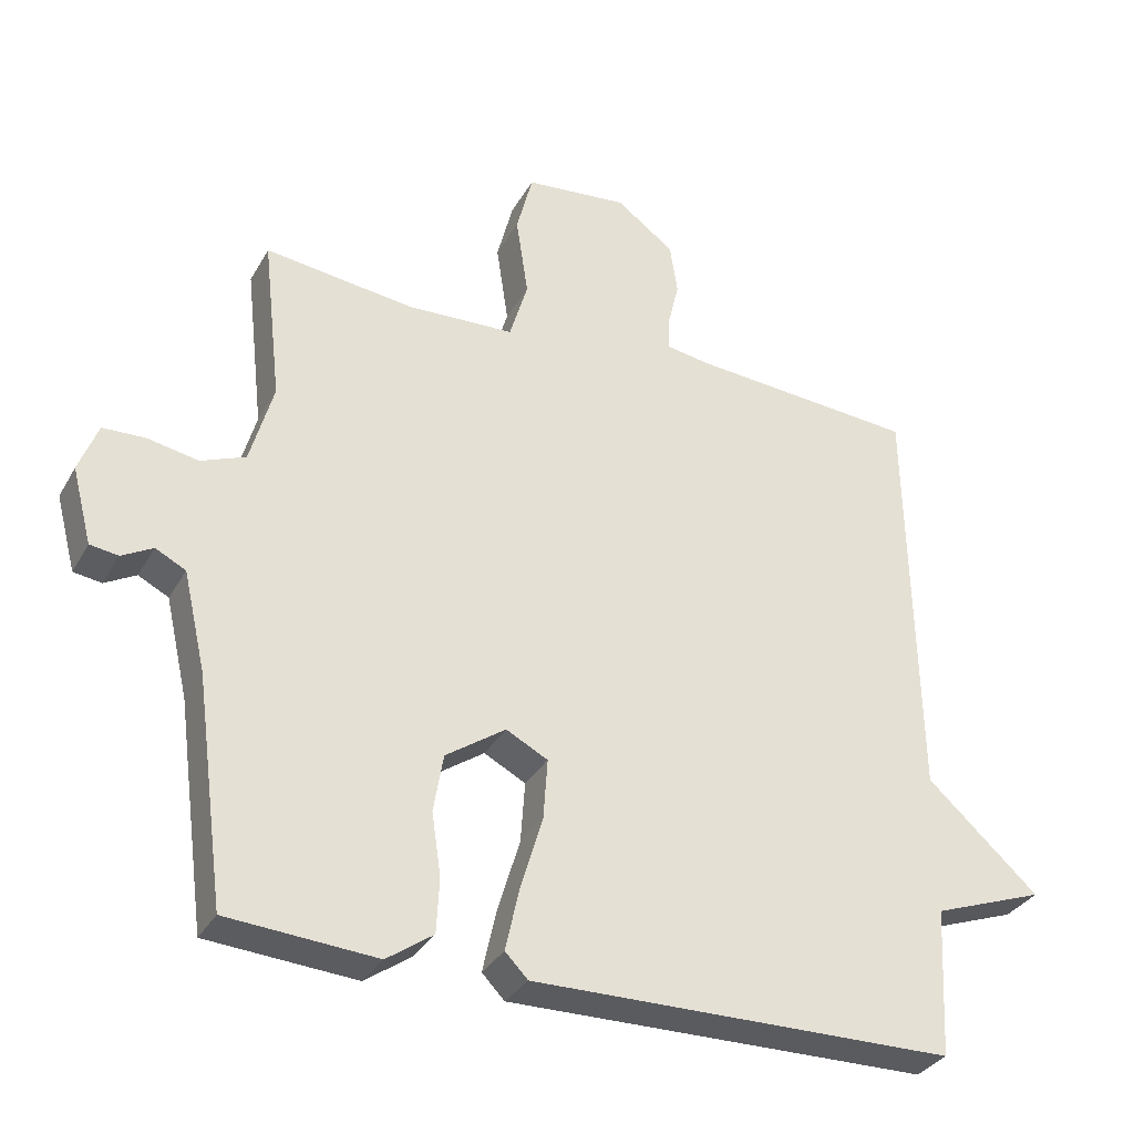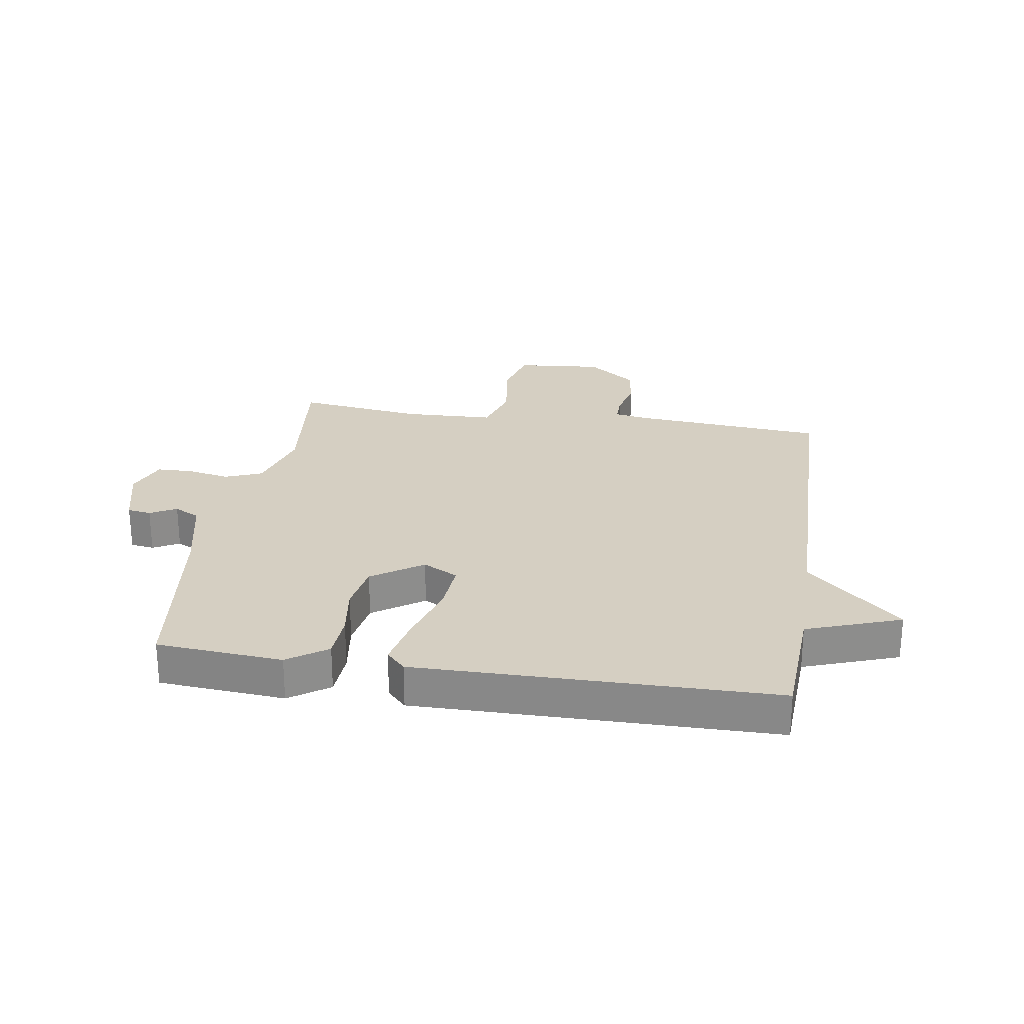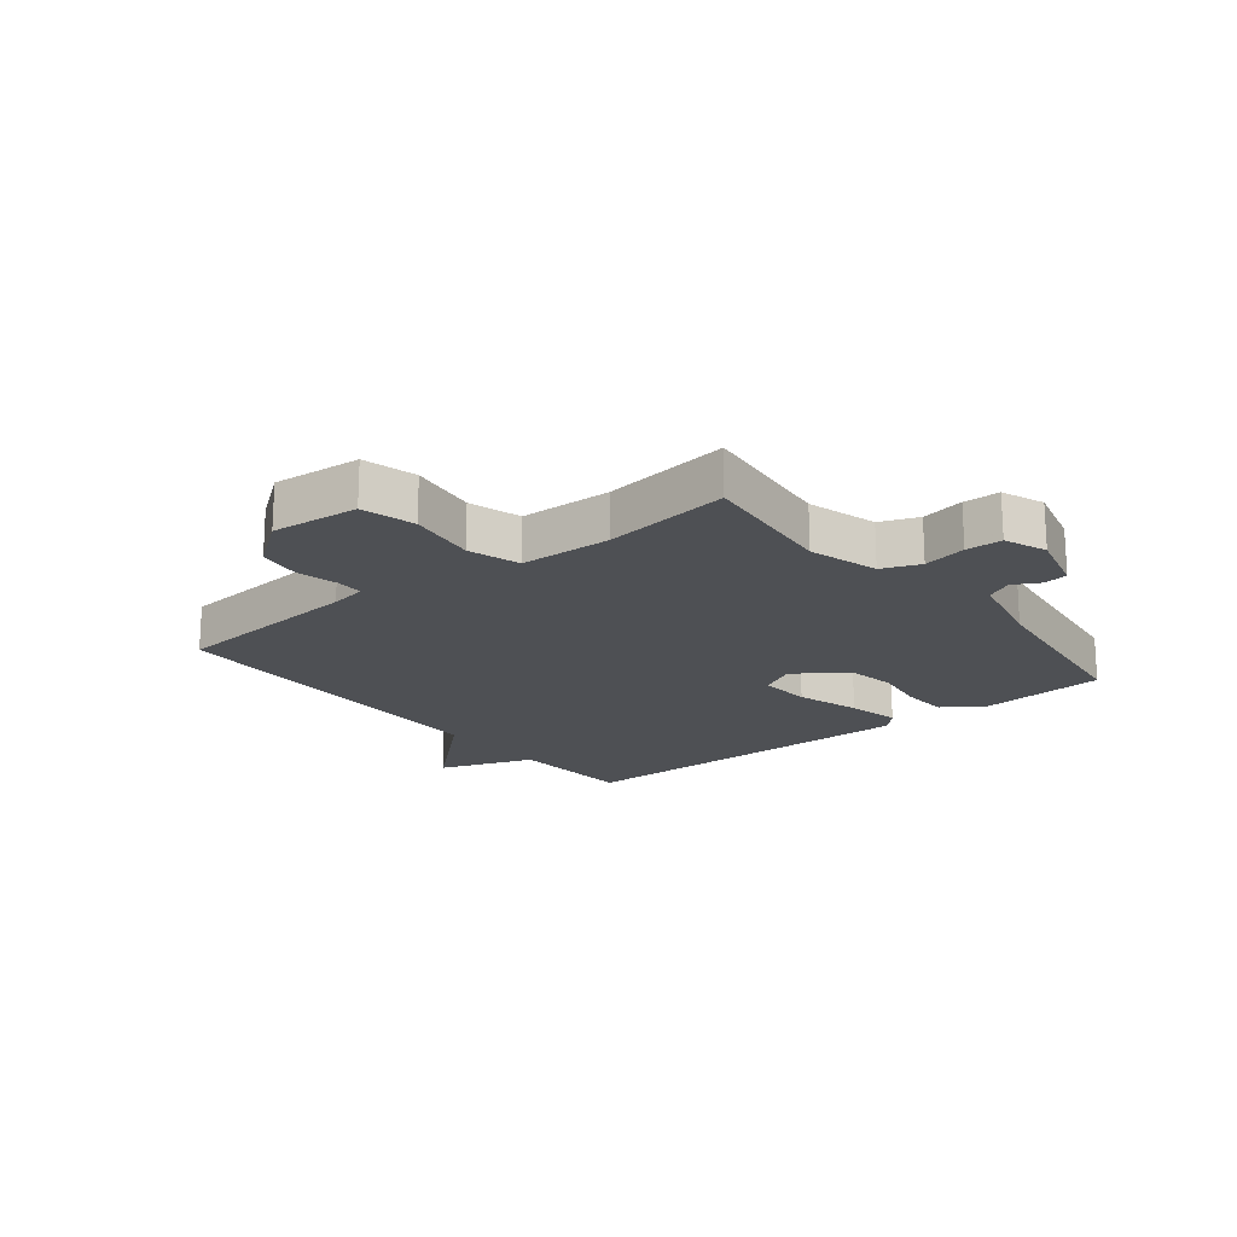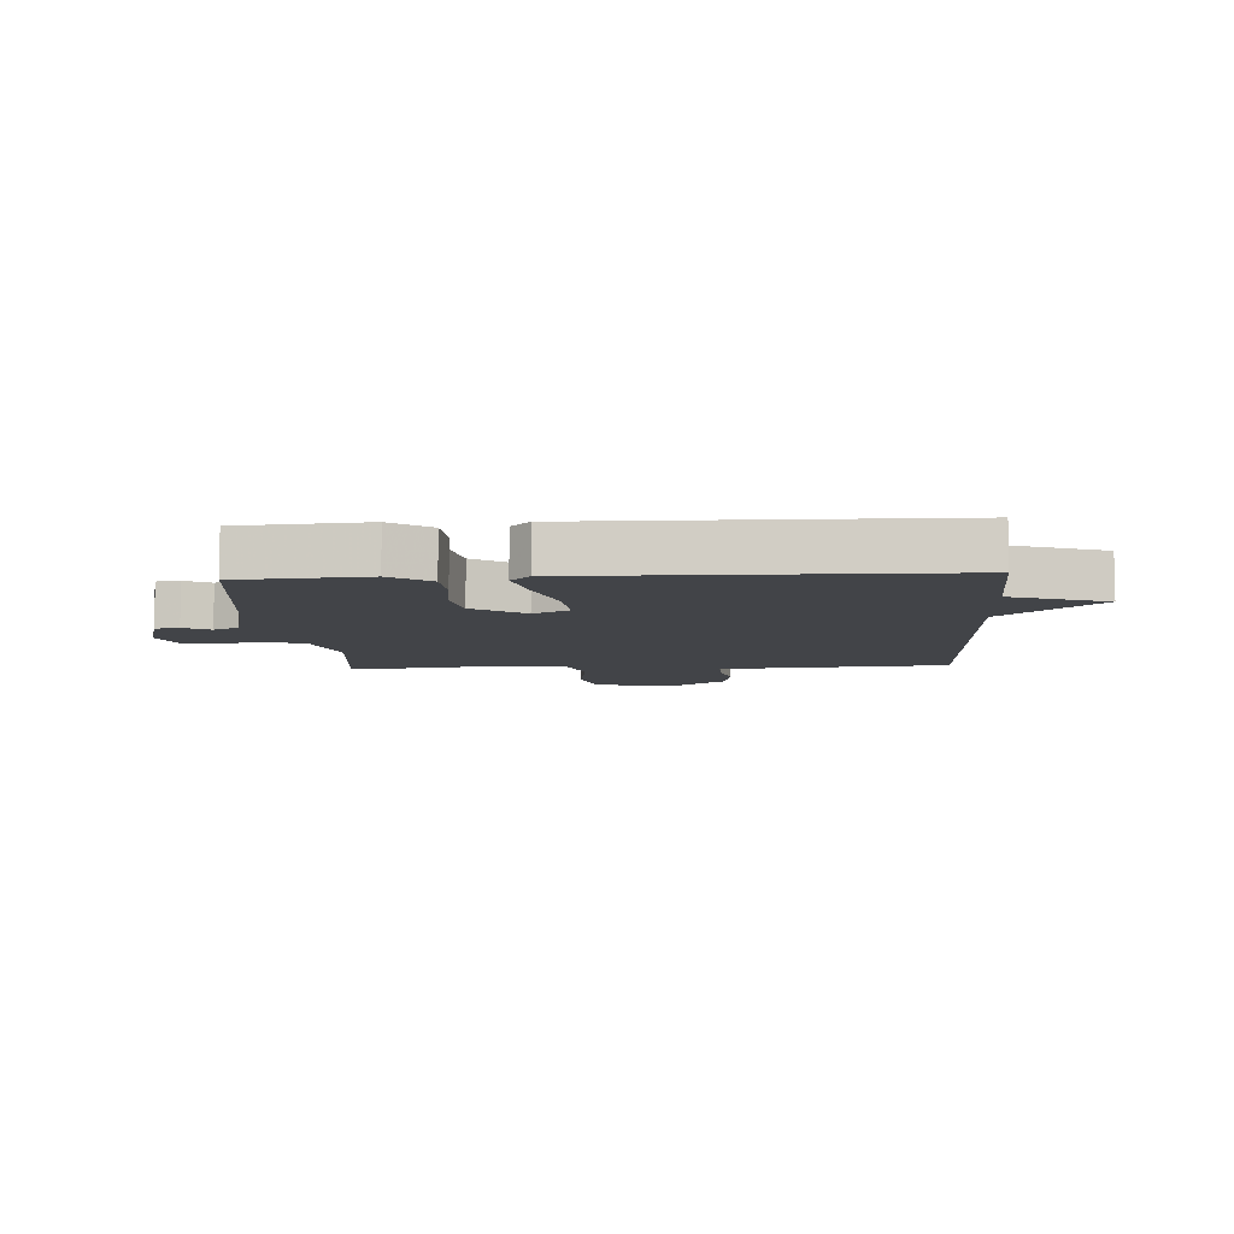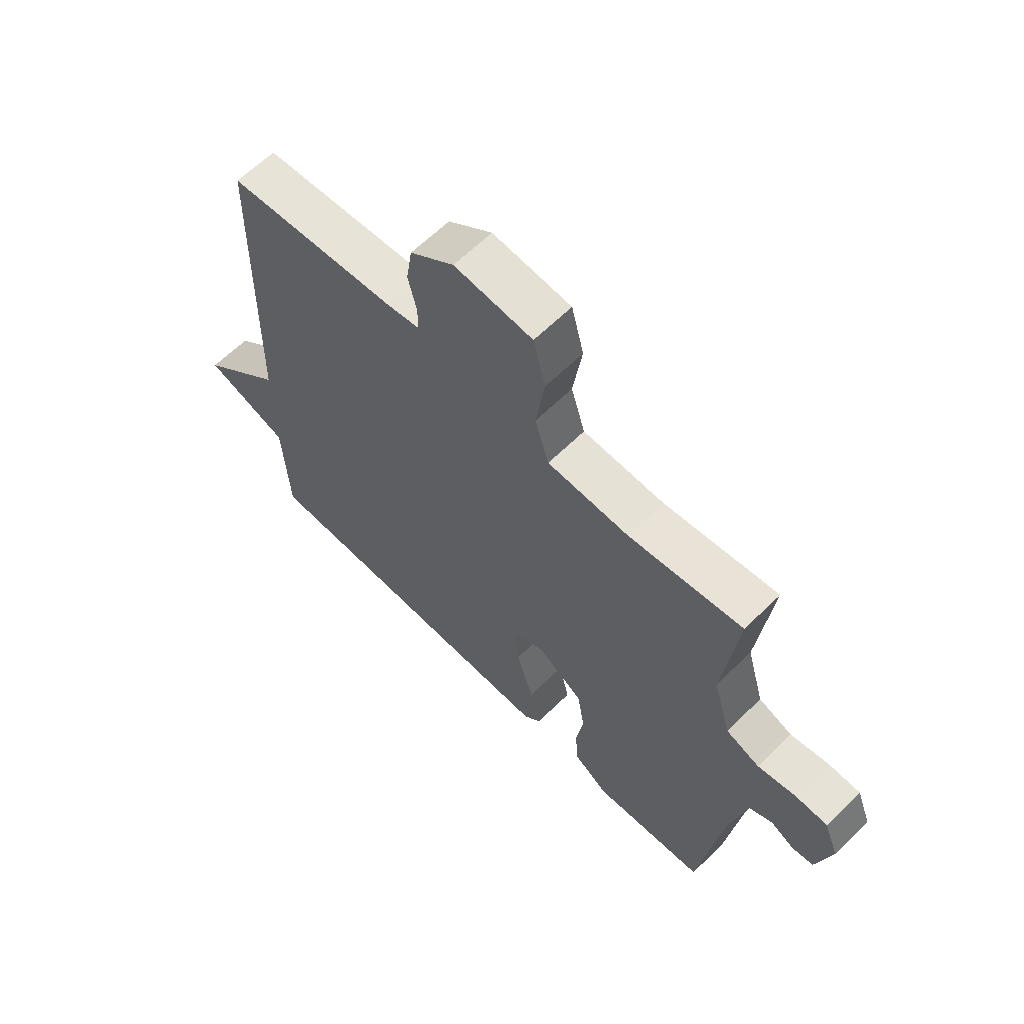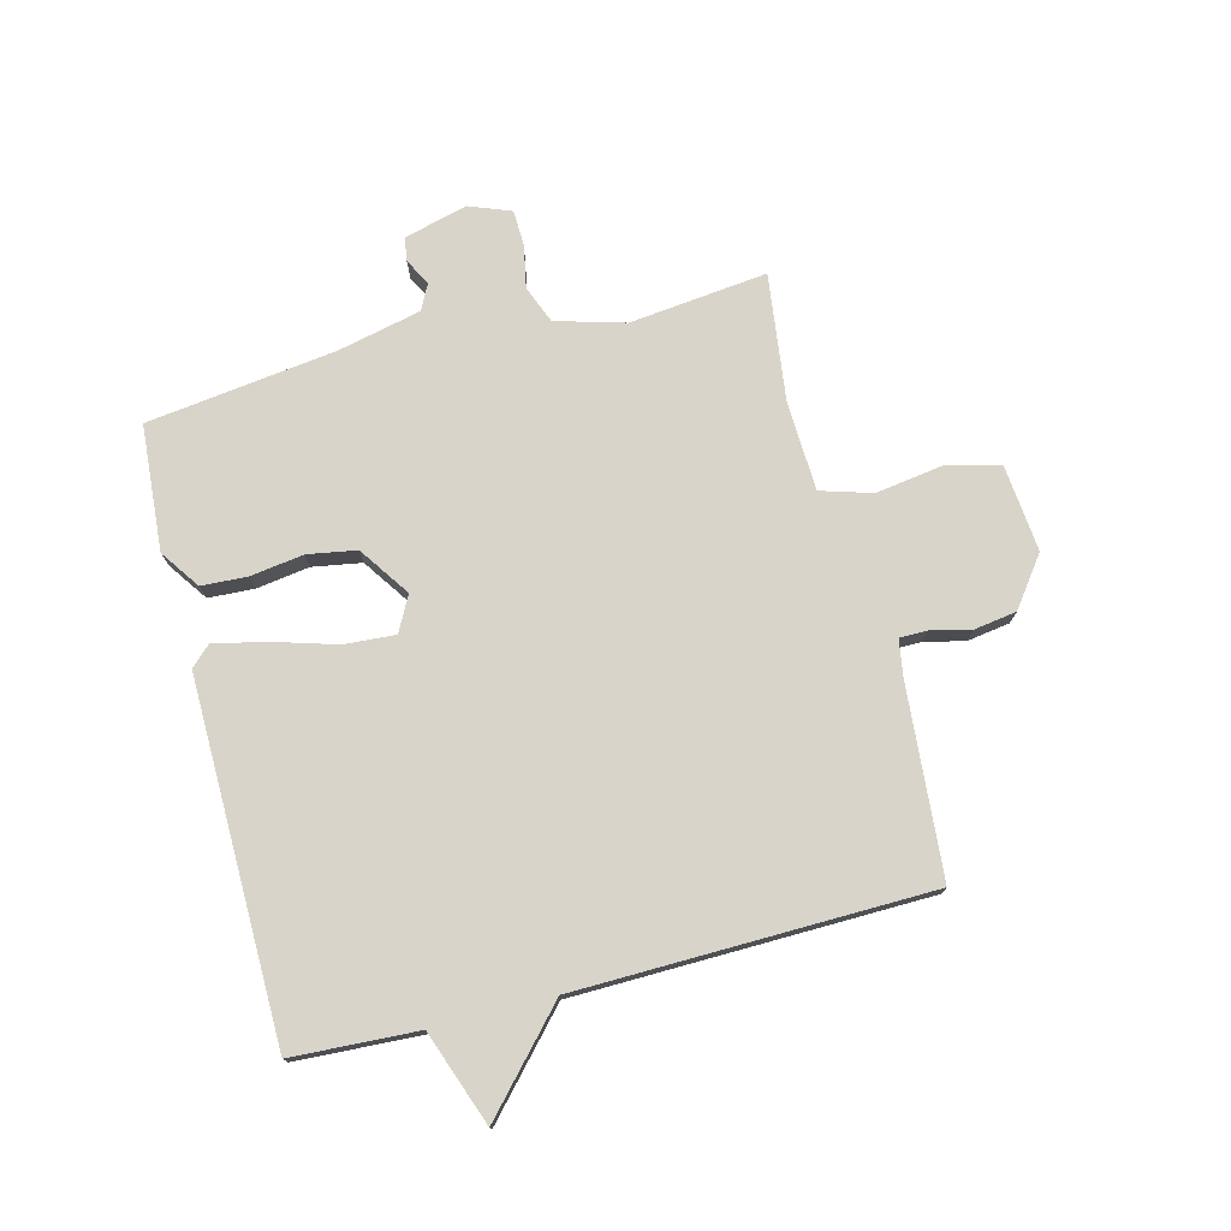
<metadata>
{"format":"obj","ext":"obj","renderer":"f3d","projection":"perspective","resolution":1024,"background":"white","views":[{"elev":-32.7,"azim":154.7,"up":"+Z"},{"elev":25.9,"azim":-171.0,"up":"+Y"},{"elev":-19.0,"azim":38.8,"up":"+Y"},{"elev":-7.8,"azim":-176.5,"up":"+Y"},{"elev":63.1,"azim":45.3,"up":"+Z"},{"elev":75.3,"azim":-104.4,"up":"+Y"}]}
</metadata>
<code>
v 0.5 0.07 -0.5
v 0.289 0.07 -0.516
v 0.223 0.07 -0.47
v 0.219 0.07 -0.393
v 0.232 0.07 -0.304
v 0.218 0.07 -0.222
v 0.133 0.07 -0.164
v 0.074 0.07 -0.195
v 0.08 0.07 -0.281
v 0.112 0.07 -0.387
v 0.131 0.07 -0.474
v 0.099 0.07 -0.507
v -0.5 0.07 -0.5
v -0.511 0.07 -0.29
v -0.669 0.07 -0.233
v -0.511 0.07 -0.09
v -0.5 0.07 0.5
v -0.179 0.07 0.526
v -0.119 0.07 0.536
v -0.119 0.07 0.582
v -0.135 0.07 0.649
v -0.124 0.07 0.721
v -0.042 0.07 0.782
v 0.104 0.07 0.768
v 0.127 0.07 0.679
v 0.11 0.07 0.565
v 0.136 0.07 0.479
v 0.288 0.07 0.473
v 0.5 0.07 0.5
v 0.474 0.07 0.268
v 0.507 0.07 0.152
v 0.57 0.07 0.127
v 0.642 0.07 0.141
v 0.702 0.07 0.139
v 0.729 0.07 0.069
v 0.701 0.07 -0.038
v 0.661 0.07 -0.044
v 0.617 0.07 -0.02
v 0.574 0.07 -0.042
v 0.542 0.07 -0.182
v 0.5 0 -0.5
v 0.289 0 -0.516
v 0.223 0 -0.47
v 0.219 0 -0.393
v 0.232 0 -0.304
v 0.218 0 -0.222
v 0.133 0 -0.164
v 0.074 0 -0.195
v 0.08 0 -0.281
v 0.112 0 -0.387
v 0.131 0 -0.474
v 0.099 0 -0.507
v -0.5 0 -0.5
v -0.511 0 -0.29
v -0.669 0 -0.233
v -0.511 0 -0.09
v -0.5 0 0.5
v -0.179 0 0.526
v -0.119 0 0.536
v -0.119 0 0.582
v -0.135 0 0.649
v -0.124 0 0.721
v -0.042 0 0.782
v 0.104 0 0.768
v 0.127 0 0.679
v 0.11 0 0.565
v 0.136 0 0.479
v 0.288 0 0.473
v 0.5 0 0.5
v 0.474 0 0.268
v 0.507 0 0.152
v 0.57 0 0.127
v 0.642 0 0.141
v 0.702 0 0.139
v 0.729 0 0.069
v 0.701 0 -0.038
v 0.661 0 -0.044
v 0.617 0 -0.02
v 0.574 0 -0.042
v 0.542 0 -0.182
f 36 37 38
f 35 36 38
f 34 35 38
f 33 34 38
f 32 33 38
f 31 32 38 39
f 28 29 30
f 27 28 30 31
f 24 25 26
f 23 24 26
f 22 23 26
f 21 22 26
f 20 21 26
f 19 20 26 27
f 31 39 40
f 27 31 40
f 19 27 40
f 18 19 40
f 14 15 16
f 16 17 18
f 14 16 18
f 13 14 18
f 12 13 18
f 11 12 18
f 10 11 18
f 9 10 18
f 3 4 5
f 2 3 5
f 1 2 5
f 40 1 5
f 40 5 6
f 18 40 6 7
f 8 9 18
f 7 8 18
f 78 77 76
f 78 76 75
f 78 75 74
f 78 74 73
f 78 73 72
f 79 78 72 71
f 70 69 68
f 71 70 68 67
f 66 65 64
f 66 64 63
f 66 63 62
f 66 62 61
f 66 61 60
f 67 66 60 59
f 80 79 71
f 80 71 67
f 80 67 59
f 80 59 58
f 56 55 54
f 58 57 56
f 58 56 54
f 58 54 53
f 58 53 52
f 58 52 51
f 58 51 50
f 58 50 49
f 45 44 43
f 45 43 42
f 45 42 41
f 45 41 80
f 46 45 80
f 47 46 80 58
f 58 49 48
f 58 48 47
f 1 41 42 2
f 2 42 43 3
f 3 43 44 4
f 4 44 45 5
f 5 45 46 6
f 6 46 47 7
f 7 47 48 8
f 8 48 49 9
f 9 49 50 10
f 10 50 51 11
f 11 51 52 12
f 12 52 53 13
f 13 53 54 14
f 14 54 55 15
f 15 55 56 16
f 16 56 57 17
f 17 57 58 18
f 18 58 59 19
f 19 59 60 20
f 20 60 61 21
f 21 61 62 22
f 22 62 63 23
f 23 63 64 24
f 24 64 65 25
f 25 65 66 26
f 26 66 67 27
f 27 67 68 28
f 28 68 69 29
f 29 69 70 30
f 30 70 71 31
f 31 71 72 32
f 32 72 73 33
f 33 73 74 34
f 34 74 75 35
f 35 75 76 36
f 36 76 77 37
f 37 77 78 38
f 38 78 79 39
f 39 79 80 40
f 40 80 41 1

</code>
